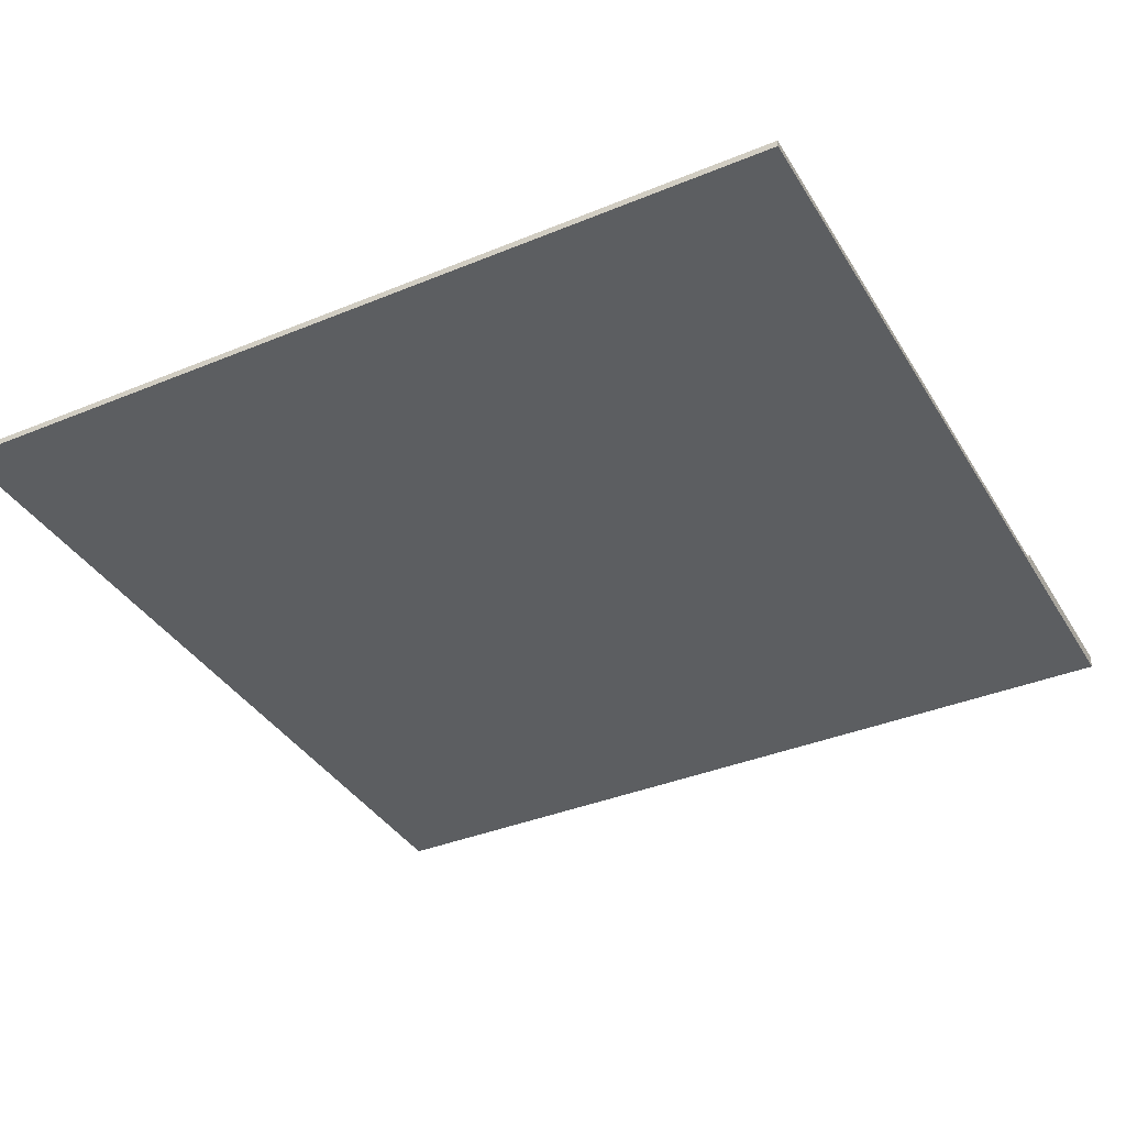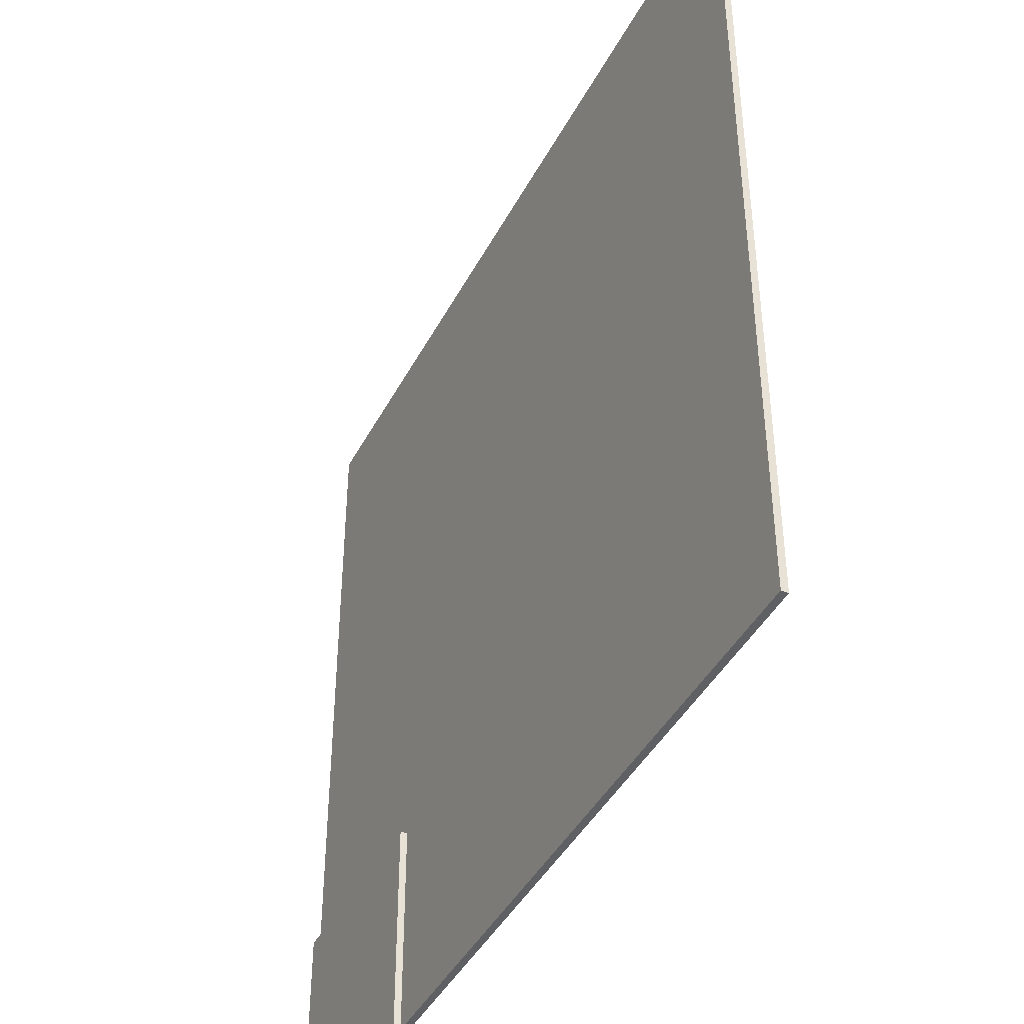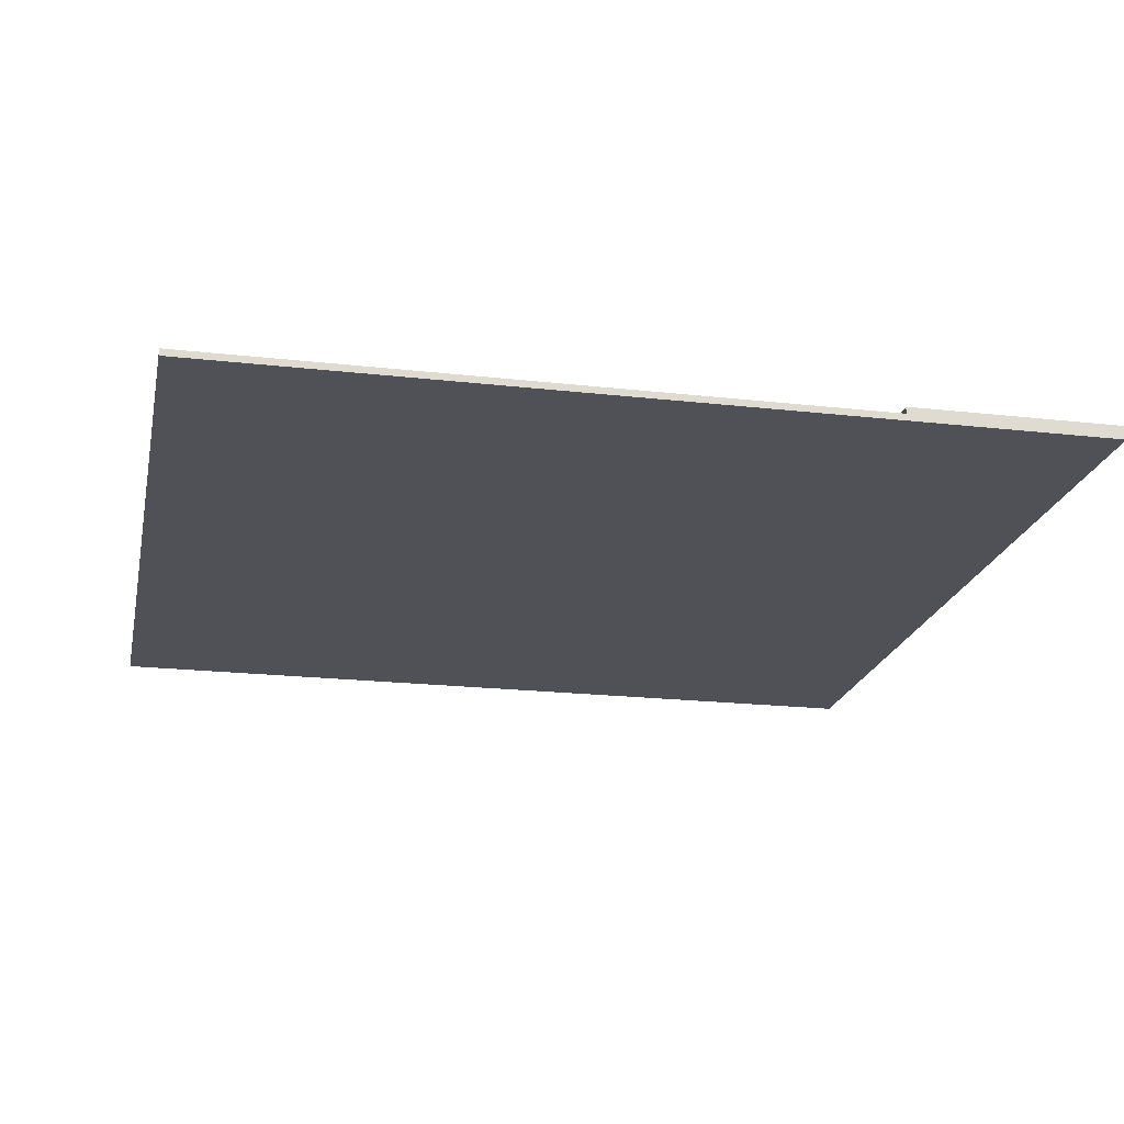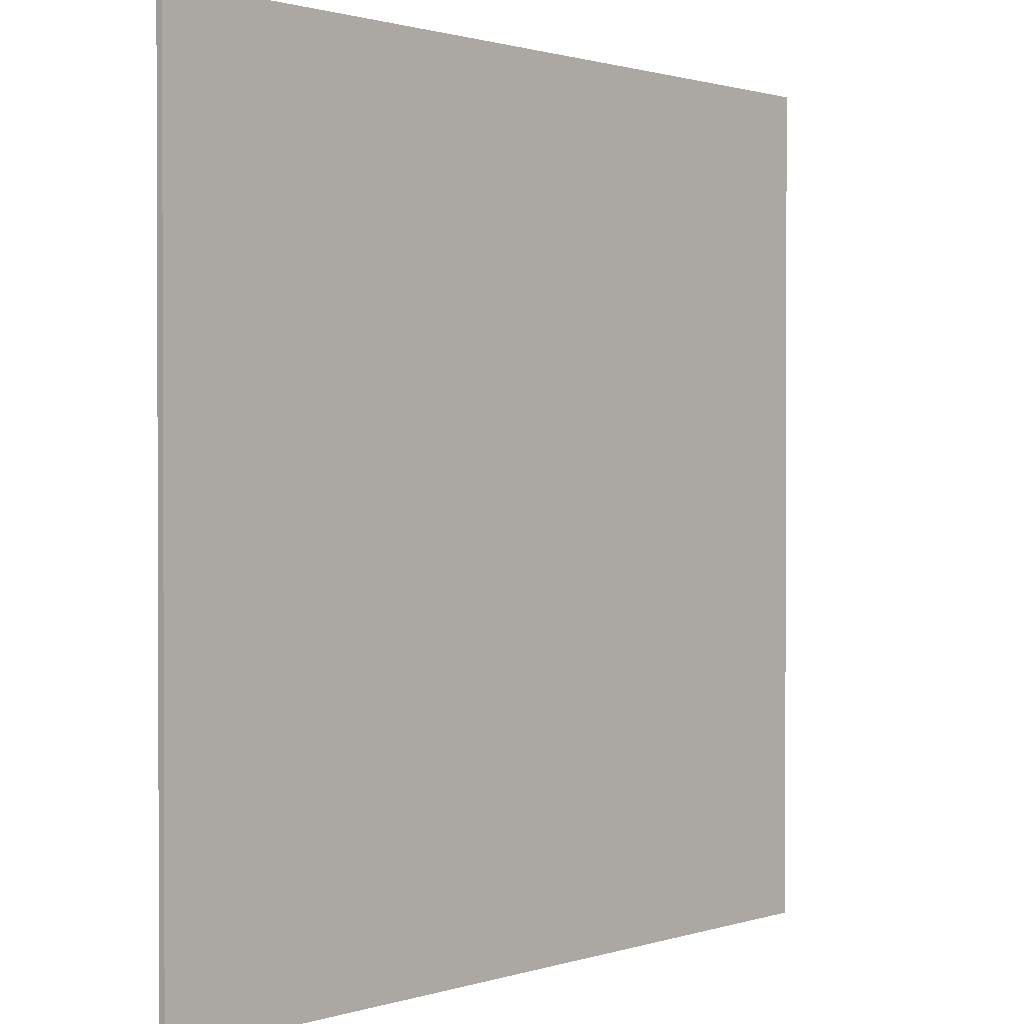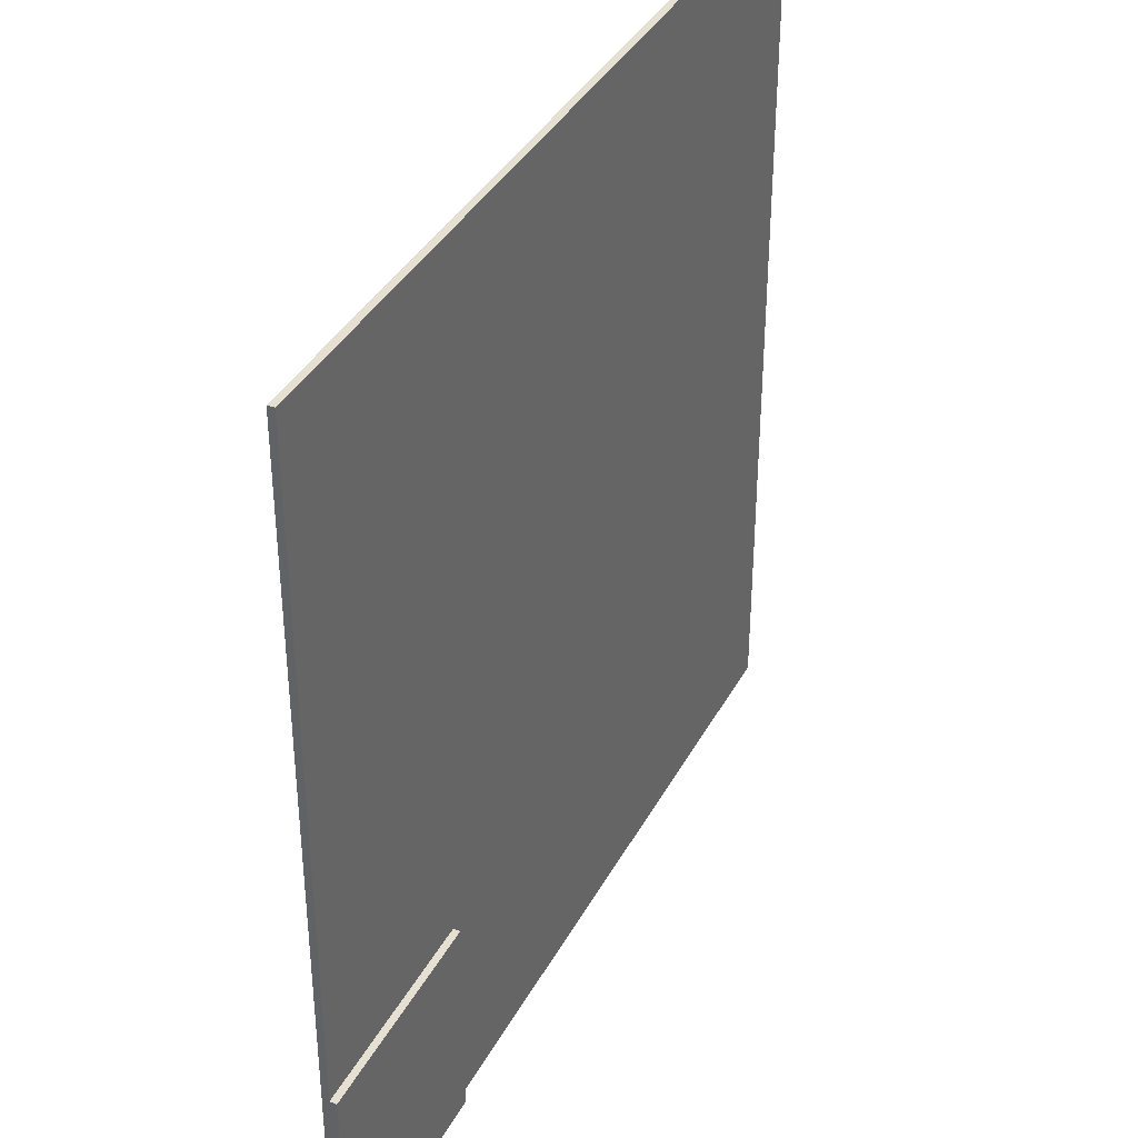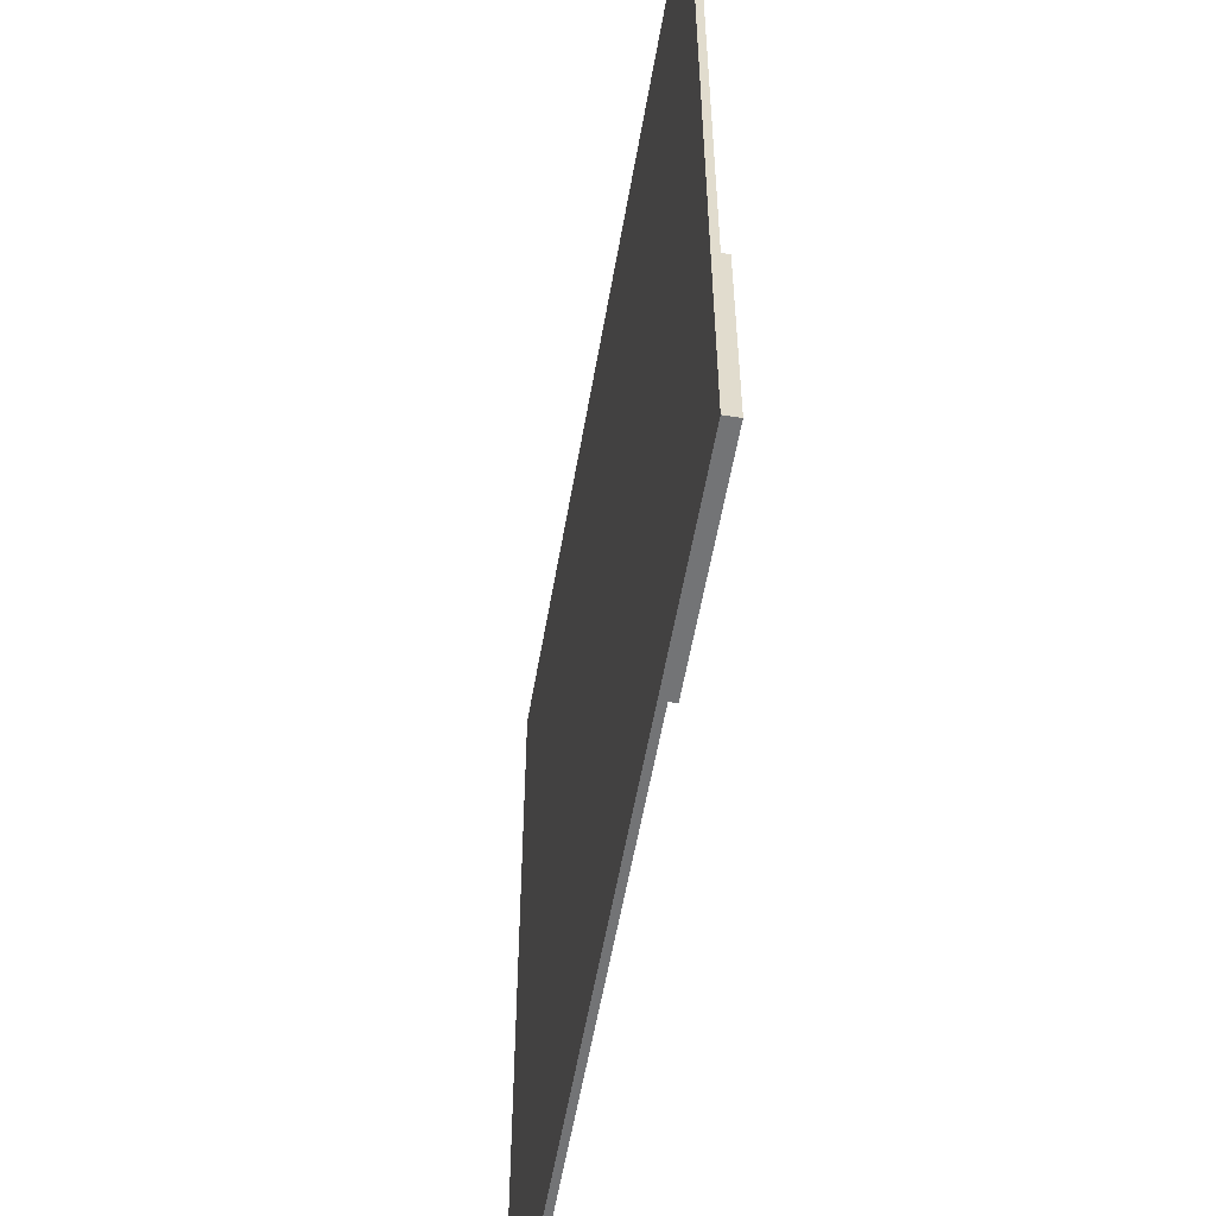
<metadata>
{"format":"obj","ext":"obj","renderer":"f3d","projection":"perspective","resolution":1024,"background":"white","views":[{"elev":-37.3,"azim":27.9,"up":"+Y"},{"elev":-42.6,"azim":-116.0,"up":"+Z"},{"elev":-20.4,"azim":78.3,"up":"+Y"},{"elev":1.1,"azim":-48.7,"up":"+Z"},{"elev":37.8,"azim":115.6,"up":"+Z"},{"elev":-56.1,"azim":80.3,"up":"+Z"}]}
</metadata>
<code>
o GDS2_Floor2-1
v -6.669 0.04446 -6.131
v -6.469 -0.05554 -6.131
v -6.669 -0.05554 -6.131
v -6.469 0.04446 -6.131
v 3.031 -0.05554 -6.131
v 3.031 0.04446 -6.131
v 6.031 -0.05554 -6.131
v 6.031 0.04446 -6.131
v 6.131 -0.05554 -6.131
v 6.131 0.04446 -6.131
v 3.031 0.1445 -6.131
v 6.131 0.1445 -6.131
v 3.031 0.04446 -3.031
v 4.431 0.04446 -3.031
v 3.031 0.1445 -3.031
v 5.731 0.04446 -3.031
v 4.431 0.1445 -3.031
v 5.831 0.04446 -3.031
v 5.731 0.1445 -3.031
v 6.131 0.04446 -3.031
v 5.831 0.1445 -3.031
v 6.131 0.1445 -3.031
v -6.669 -0.05554 6.669
v 6.131 -0.05554 6.669
v -6.669 0.04446 6.669
v 6.131 0.04446 6.669
v -6.669 -0.05554 6.669
v -6.669 0.04446 -6.131
v -6.669 -0.05554 -6.131
v -6.669 0.04446 6.669
v 3.031 0.04446 -5.331
v 3.031 0.1445 -6.131
v 3.031 0.04446 -6.131
v 3.031 0.1445 -5.331
v 3.031 0.04446 -4.831
v 3.031 0.1445 -4.831
v 3.031 0.04446 -4.131
v 3.031 0.1445 -4.131
v 3.031 0.04446 -3.631
v 3.031 0.1445 -3.631
v 3.031 0.04446 -3.031
v 3.031 0.1445 -3.031
v 6.131 -0.05554 -6.131
v 6.131 0.04446 -6.131
v 6.131 0.04446 -6.031
v 6.131 0.1445 -6.131
v 6.131 0.1445 -6.031
v 6.131 0.04446 -5.431
v 6.131 0.1445 -5.431
v 6.131 0.04446 -5.331
v 6.131 0.1445 -5.331
v 6.131 0.04446 -4.831
v 6.131 0.1445 -4.831
v 6.131 0.04446 -4.731
v 6.131 0.1445 -4.731
v 6.131 0.04446 -4.231
v 6.131 0.1445 -4.231
v 6.131 0.04446 -4.131
v 6.131 0.1445 -4.131
v 6.131 0.04446 -3.631
v 6.131 0.1445 -3.631
v 6.131 0.04446 -3.531
v 6.131 0.1445 -3.531
v 6.131 0.04446 -3.031
v 6.131 0.1445 -3.031
v 6.131 -0.05554 6.469
v 6.131 0.04446 6.469
v 6.131 -0.05554 6.669
v 6.131 0.04446 6.669
v -6.469 -0.05554 -6.131
v -6.669 -0.05554 6.669
v -6.669 -0.05554 -6.131
v -6.469 -0.05554 6.469
v 3.031 -0.05554 -6.131
v 3.031 -0.05554 -3.031
v 6.031 -0.05554 -6.131
v 6.031 -0.05554 -3.031
v 6.131 -0.05554 -6.131
v 6.131 -0.05554 6.469
v 6.131 -0.05554 6.669
v -6.669 0.04446 -6.131
v -6.669 0.04446 6.669
v -6.469 0.04446 -6.131
v -6.469 0.04446 6.469
v 3.031 0.04446 -6.131
v 3.031 0.04446 -5.331
v 3.031 0.04446 -4.831
v 3.031 0.04446 -4.131
v 3.031 0.04446 -3.631
v 3.031 0.04446 -3.031
v 4.431 0.04446 -3.031
v 5.731 0.04446 -3.031
v 5.831 0.04446 -3.031
v 6.131 0.04446 -3.031
v 6.131 0.04446 6.469
v 6.131 0.04446 6.669
v 3.031 0.1445 -6.131
v 3.031 0.1445 -5.331
v 3.131 0.1445 -6.031
v 3.131 0.1445 -5.431
v 3.031 0.1445 -4.831
v 3.031 0.1445 -4.131
v 3.131 0.1445 -4.631
v 3.131 0.1445 -4.231
v 3.031 0.1445 -3.631
v 3.031 0.1445 -3.031
v 3.131 0.1445 -3.531
v 3.131 0.1445 -3.131
v 3.331 0.1445 -5.331
v 3.331 0.1445 -4.831
v 3.531 0.1445 -5.331
v 3.531 0.1445 -4.831
v 3.631 0.1445 -6.031
v 3.631 0.1445 -5.431
v 3.831 0.1445 -5.931
v 3.831 0.1445 -5.431
v 3.831 0.1445 -4.131
v 3.831 0.1445 -3.631
v 3.931 0.1445 -4.631
v 3.931 0.1445 -4.231
v 3.931 0.1445 -4.131
v 3.931 0.1445 -3.631
v 4.031 0.1445 -4.731
v 4.031 0.1445 -4.331
v 4.331 0.1445 -3.531
v 4.331 0.1445 -3.131
v 4.431 0.1445 -3.531
v 4.431 0.1445 -3.031
v 4.731 0.1445 -5.931
v 4.731 0.1445 -5.431
v 4.831 0.1445 -5.931
v 4.831 0.1445 -5.531
v 4.831 0.1445 -5.331
v 4.831 0.1445 -4.831
v 5.031 0.1445 -5.331
v 5.031 0.1445 -4.831
v 5.031 0.1445 -4.131
v 5.031 0.1445 -3.631
v 5.131 0.1445 -4.131
v 5.131 0.1445 -3.631
v 5.231 0.1445 -4.731
v 5.231 0.1445 -4.331
v 5.431 0.1445 -4.731
v 5.431 0.1445 -4.231
v 5.731 0.1445 -5.931
v 5.731 0.1445 -5.531
v 5.731 0.1445 -3.531
v 5.731 0.1445 -3.031
v 5.831 0.1445 -6.031
v 5.831 0.1445 -5.431
v 5.831 0.1445 -3.531
v 5.831 0.1445 -3.031
v 6.131 0.1445 -6.131
v 6.131 0.1445 -6.031
v 6.131 0.1445 -5.431
v 6.131 0.1445 -5.331
v 6.131 0.1445 -4.831
v 6.131 0.1445 -4.731
v 6.131 0.1445 -4.231
v 6.131 0.1445 -4.131
v 6.131 0.1445 -3.631
v 6.131 0.1445 -3.531
v 6.131 0.1445 -3.031
f 1 2 3
f 4 5 2
f 4 2 1
f 6 7 5
f 6 5 4
f 8 9 7
f 8 7 6
f 10 9 8
f 11 10 8
f 11 8 6
f 12 10 11
f 13 14 15
f 14 16 17
f 15 14 17
f 16 18 19
f 17 16 19
f 18 20 21
f 19 18 21
f 21 20 22
f 23 24 25
f 25 24 26
f 27 28 29
f 30 28 27
f 31 32 33
f 34 32 31
f 35 34 31
f 36 34 35
f 37 36 35
f 38 36 37
f 39 38 37
f 40 38 39
f 41 40 39
f 42 40 41
f 43 44 45
f 44 46 45
f 45 46 47
f 43 45 48
f 45 47 48
f 48 47 49
f 43 48 50
f 48 49 50
f 50 49 51
f 43 50 52
f 50 51 52
f 52 51 53
f 43 52 54
f 52 53 54
f 54 53 55
f 43 54 56
f 54 55 56
f 56 55 57
f 43 56 58
f 56 57 58
f 58 57 59
f 43 58 60
f 58 59 60
f 60 59 61
f 43 60 62
f 60 61 62
f 62 61 63
f 43 62 64
f 62 63 64
f 64 63 65
f 43 64 66
f 66 64 67
f 66 67 68
f 68 67 69
f 70 71 72
f 73 71 70
f 74 73 70
f 75 73 74
f 76 75 74
f 77 73 75
f 77 75 76
f 78 77 76
f 79 71 73
f 79 77 78
f 79 73 77
f 80 71 79
f 81 82 83
f 83 82 84
f 83 84 85
f 85 84 86
f 86 84 87
f 87 84 88
f 88 84 89
f 89 84 90
f 90 84 91
f 91 84 92
f 92 84 93
f 93 84 94
f 84 82 95
f 94 84 95
f 95 82 96
f 97 98 99
f 99 98 100
f 101 102 103
f 103 102 104
f 105 106 107
f 107 106 108
f 98 101 109
f 100 98 109
f 101 103 110
f 109 101 110
f 100 109 111
f 109 110 111
f 110 103 112
f 111 110 112
f 97 99 113
f 99 100 113
f 100 111 114
f 113 100 114
f 113 114 115
f 114 111 116
f 115 114 116
f 104 102 117
f 102 105 117
f 105 107 118
f 117 105 118
f 112 103 119
f 103 104 119
f 117 118 120
f 119 104 120
f 104 117 120
f 120 118 121
f 118 107 122
f 121 118 122
f 120 121 123
f 112 119 123
f 119 120 123
f 123 121 124
f 107 108 125
f 122 107 125
f 108 106 126
f 125 108 126
f 122 125 127
f 125 126 127
f 126 106 128
f 127 126 128
f 115 116 129
f 113 115 129
f 116 111 130
f 129 116 130
f 113 129 131
f 129 130 131
f 131 130 132
f 130 111 133
f 132 130 133
f 111 112 133
f 112 123 134
f 133 112 134
f 132 133 135
f 133 134 135
f 134 123 136
f 135 134 136
f 124 121 137
f 121 122 137
f 122 127 138
f 137 122 138
f 124 137 139
f 137 138 139
f 138 127 140
f 139 138 140
f 136 123 141
f 123 124 141
f 124 139 142
f 141 124 142
f 136 141 143
f 141 142 143
f 142 139 144
f 143 142 144
f 131 132 145
f 113 131 145
f 132 135 146
f 145 132 146
f 140 127 147
f 127 128 147
f 147 128 148
f 97 113 149
f 145 146 149
f 113 145 149
f 146 135 150
f 149 146 150
f 147 148 151
f 140 147 151
f 151 148 152
f 97 149 153
f 149 150 154
f 153 149 154
f 150 135 155
f 154 150 155
f 135 136 156
f 155 135 156
f 136 143 157
f 156 136 157
f 143 144 158
f 157 143 158
f 144 139 159
f 158 144 159
f 139 140 160
f 159 139 160
f 140 151 161
f 160 140 161
f 151 152 162
f 161 151 162
f 162 152 163

</code>
